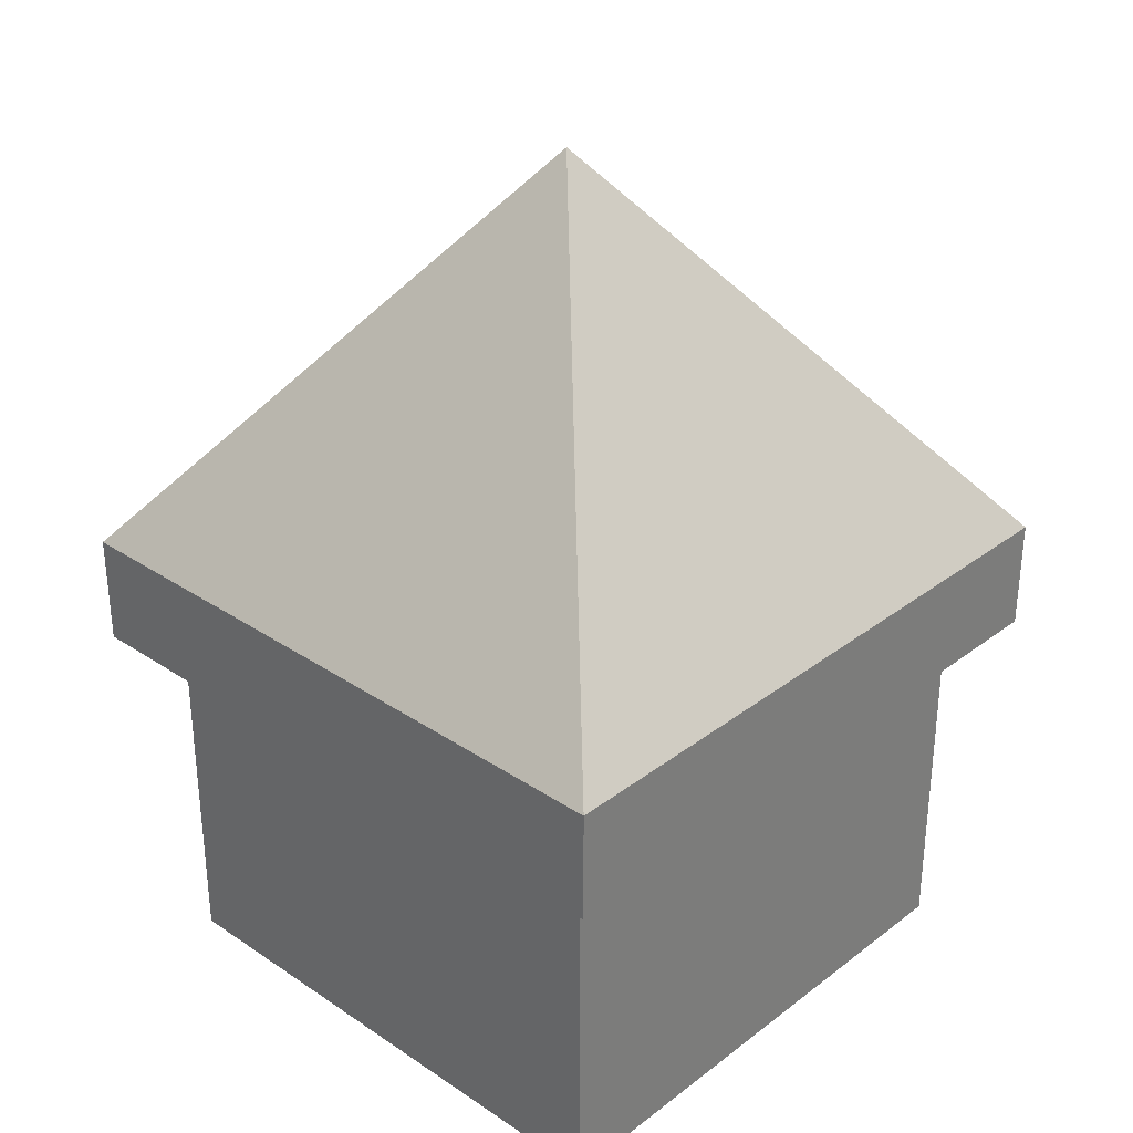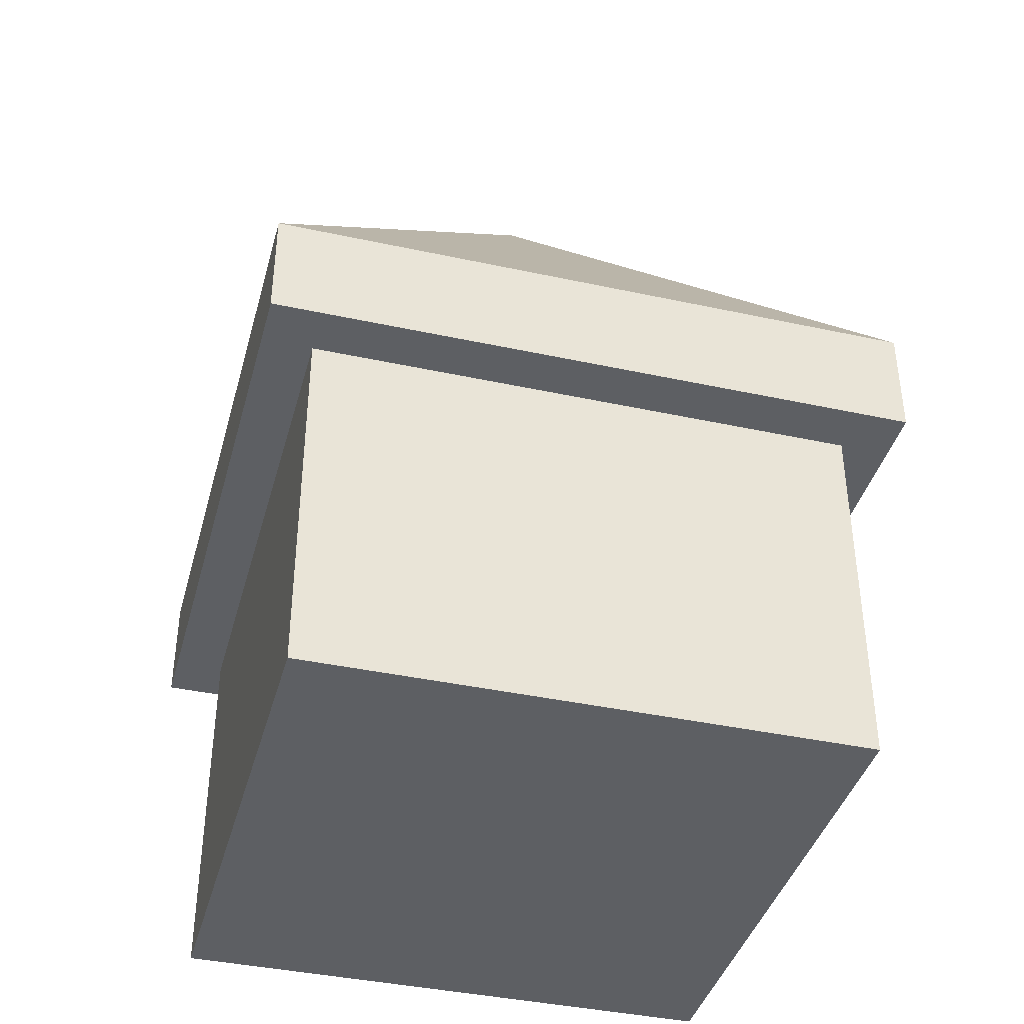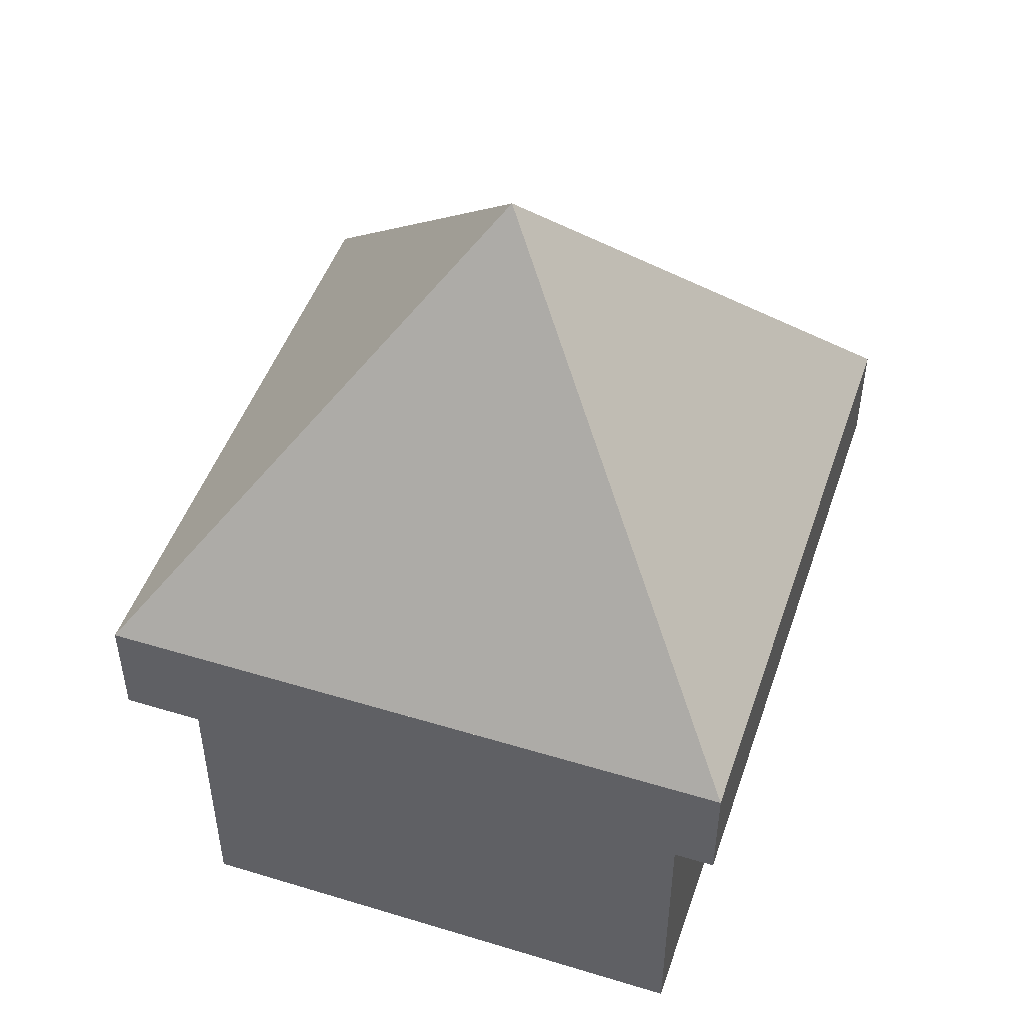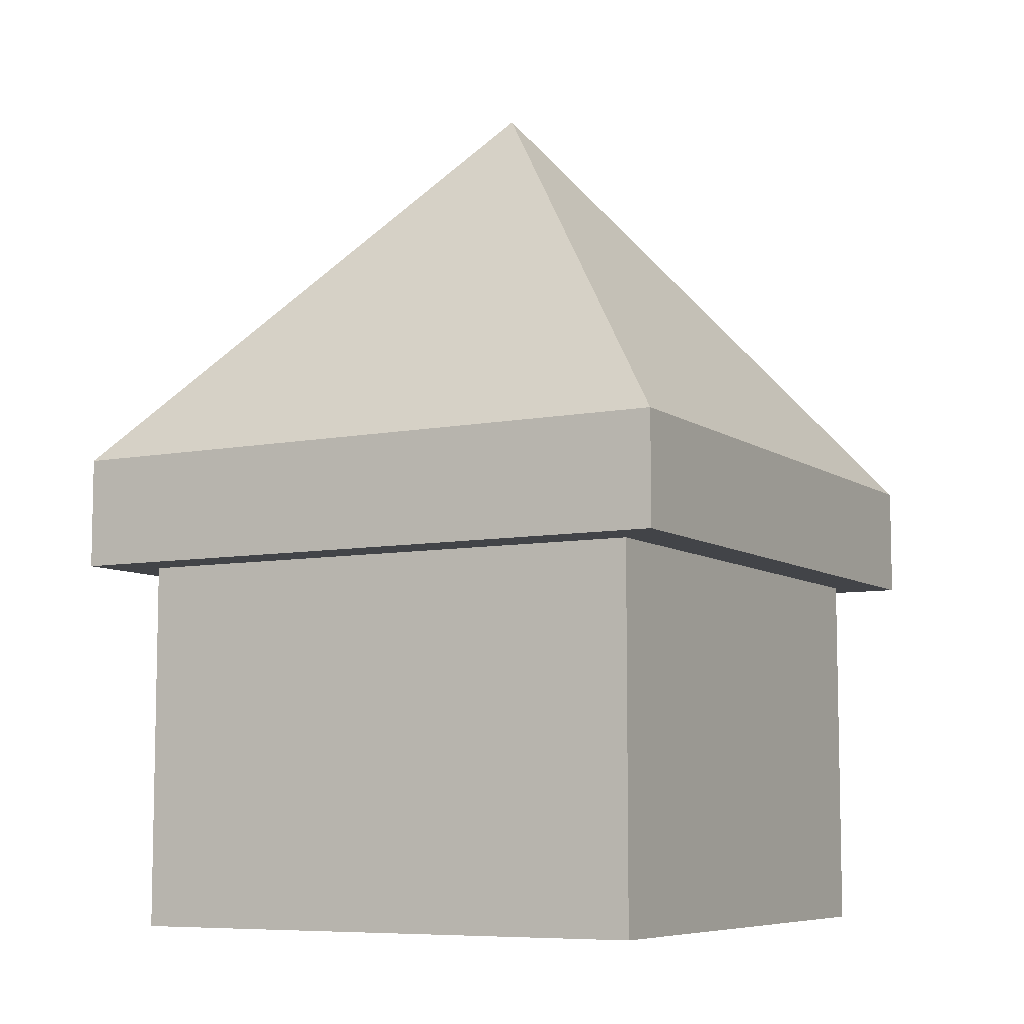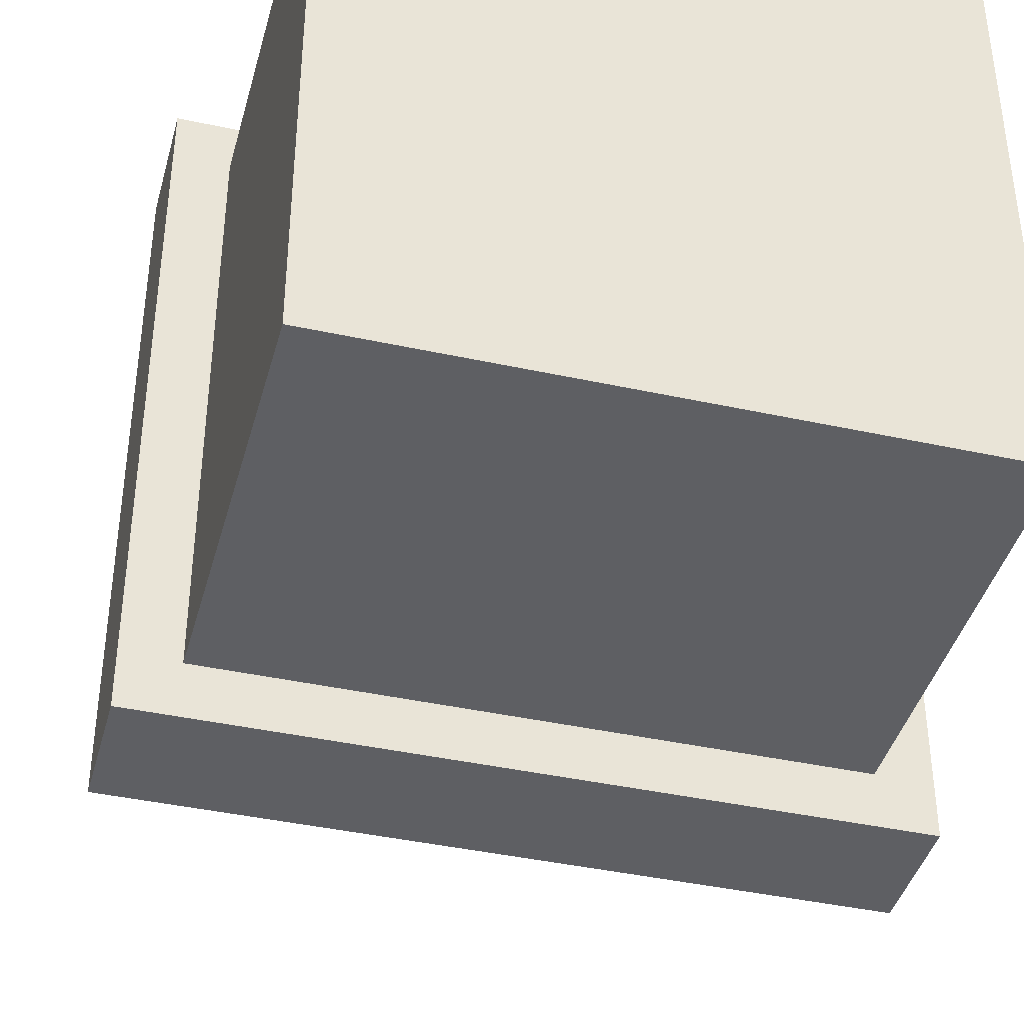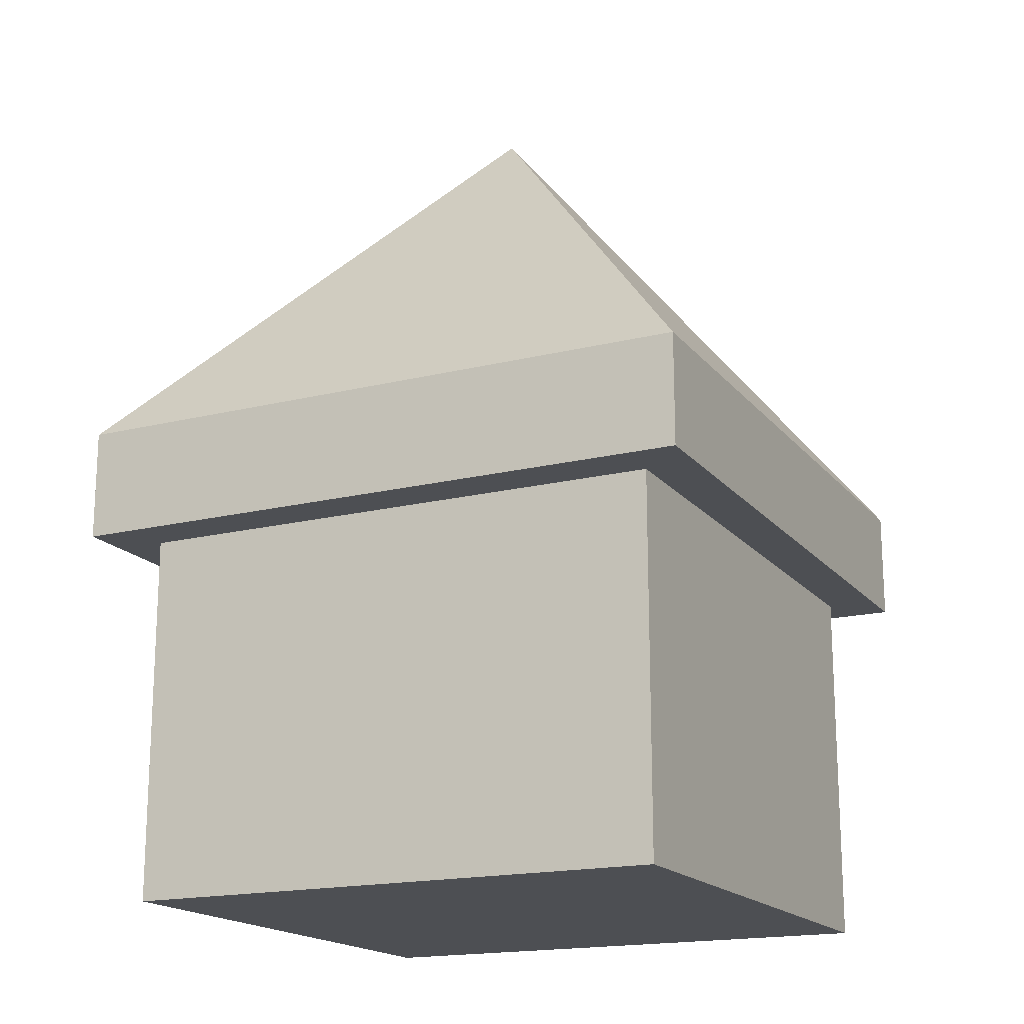
<metadata>
{"format":"obj","ext":"obj","renderer":"f3d","projection":"perspective","resolution":1024,"background":"white","views":[{"elev":31.6,"azim":-46.8,"up":"+Y"},{"elev":-40.0,"azim":-105.0,"up":"+Y"},{"elev":48.5,"azim":-161.3,"up":"+Y"},{"elev":-7.7,"azim":119.0,"up":"+Y"},{"elev":-41.1,"azim":-14.9,"up":"+Z"},{"elev":-17.7,"azim":116.0,"up":"+Y"}]}
</metadata>
<code>
g Mesh1 Group1 Model
v 0.205 0.4 -0.795
v 0.205 4.512e-17 -0.205
v 0.205 0.4 -0.205
f 1 2 3
v 0.205 0 -0.795
f 2 1 4
v 0.795 0 -0.795
f 1 5 4
v 0.795 0.4 -0.795
f 5 1 6
v 0.8487 0.4 -0.8487
f 1 7 6
v 0.1513 0.4 -0.8487
f 1 8 7
f 8 1 3
v 0.1513 0.4 -0.1513
f 3 9 8
v 0.8487 0.4 -0.1513
f 9 3 10
v 0.795 0.4 -0.205
f 10 3 11
f 2 11 3
v 0.795 4.512e-17 -0.205
f 11 2 12
f 4 12 2
f 12 4 5
f 5 11 12
f 11 5 6
f 10 11 6
f 6 7 10
v 0.8487 0.52 -0.1513
f 7 13 10
v 0.8487 0.52 -0.8487
f 13 7 14
v 0.1513 0.52 -0.8487
f 7 15 14
f 15 7 8
f 9 15 8
v 0.1513 0.52 -0.1513
f 15 9 16
f 9 13 16
f 13 9 10
v 0.5 0.96 -0.5
f 17 16 13
f 15 16 17
f 13 15 16
v 0.5 0.52 -0.5
f 15 13 18
f 17 13 18
f 14 17 13
f 17 14 15
f 18 14 15
f 14 18 13
f 17 18 15

</code>
